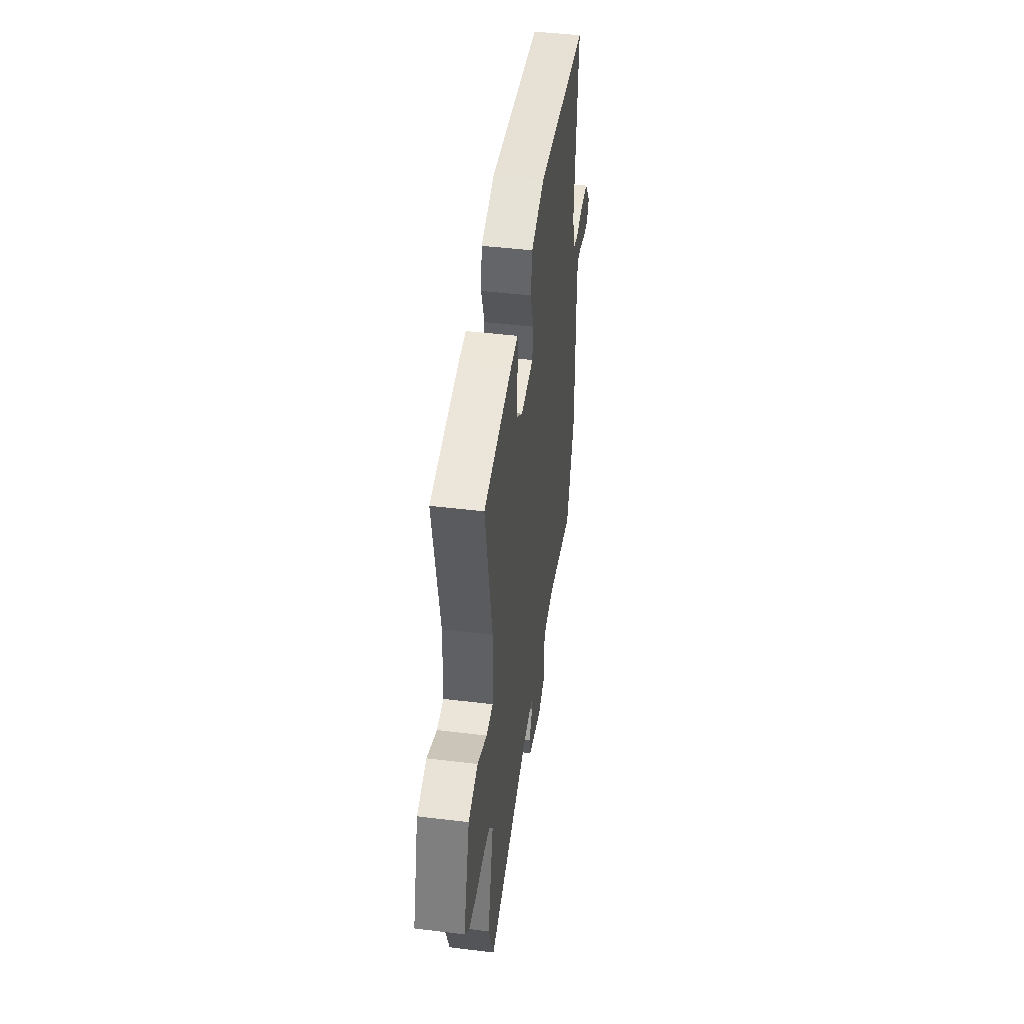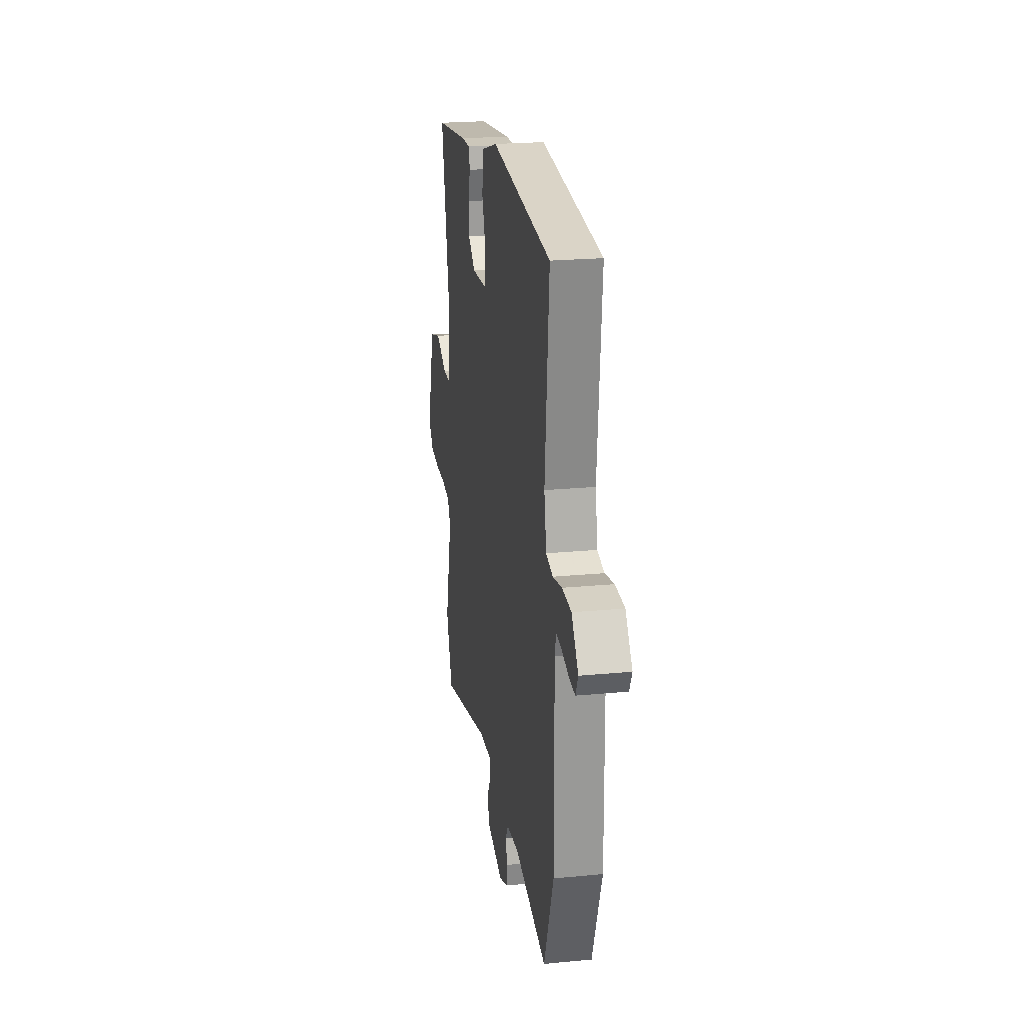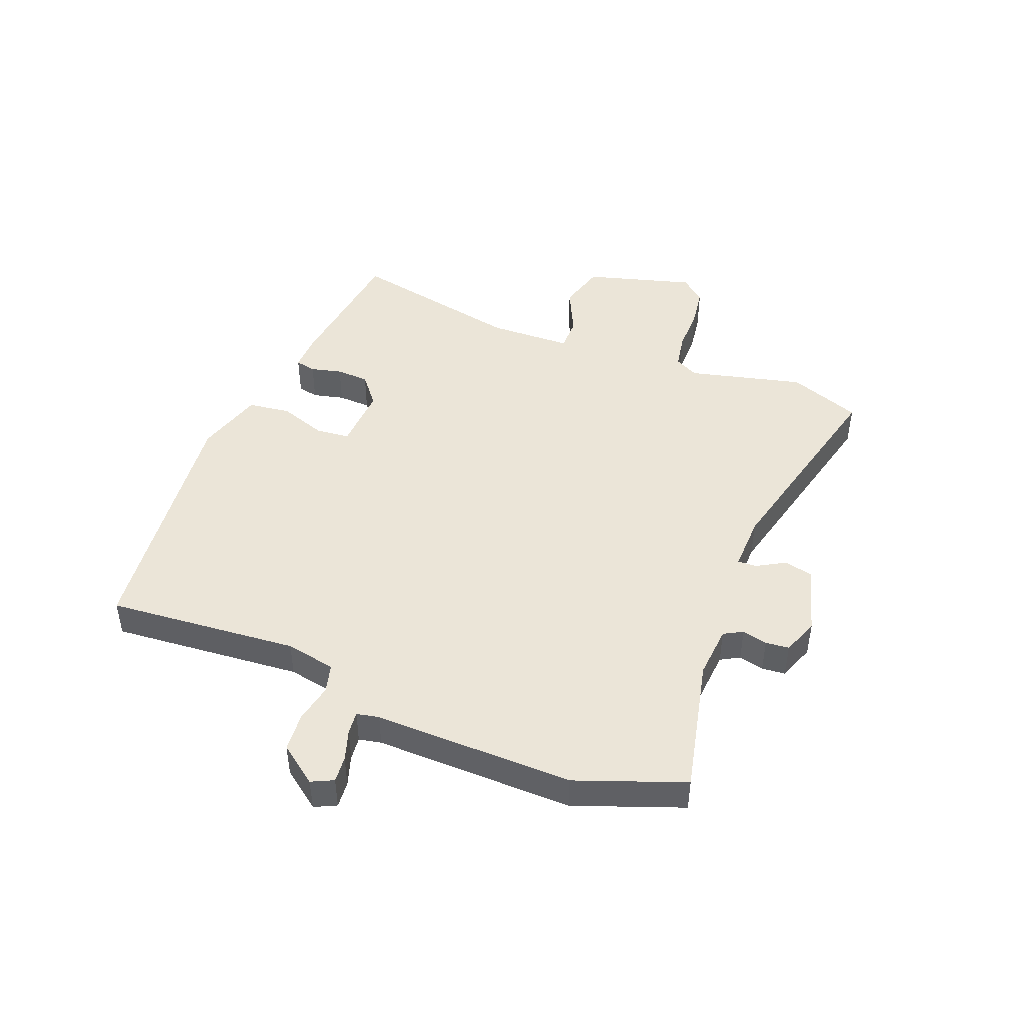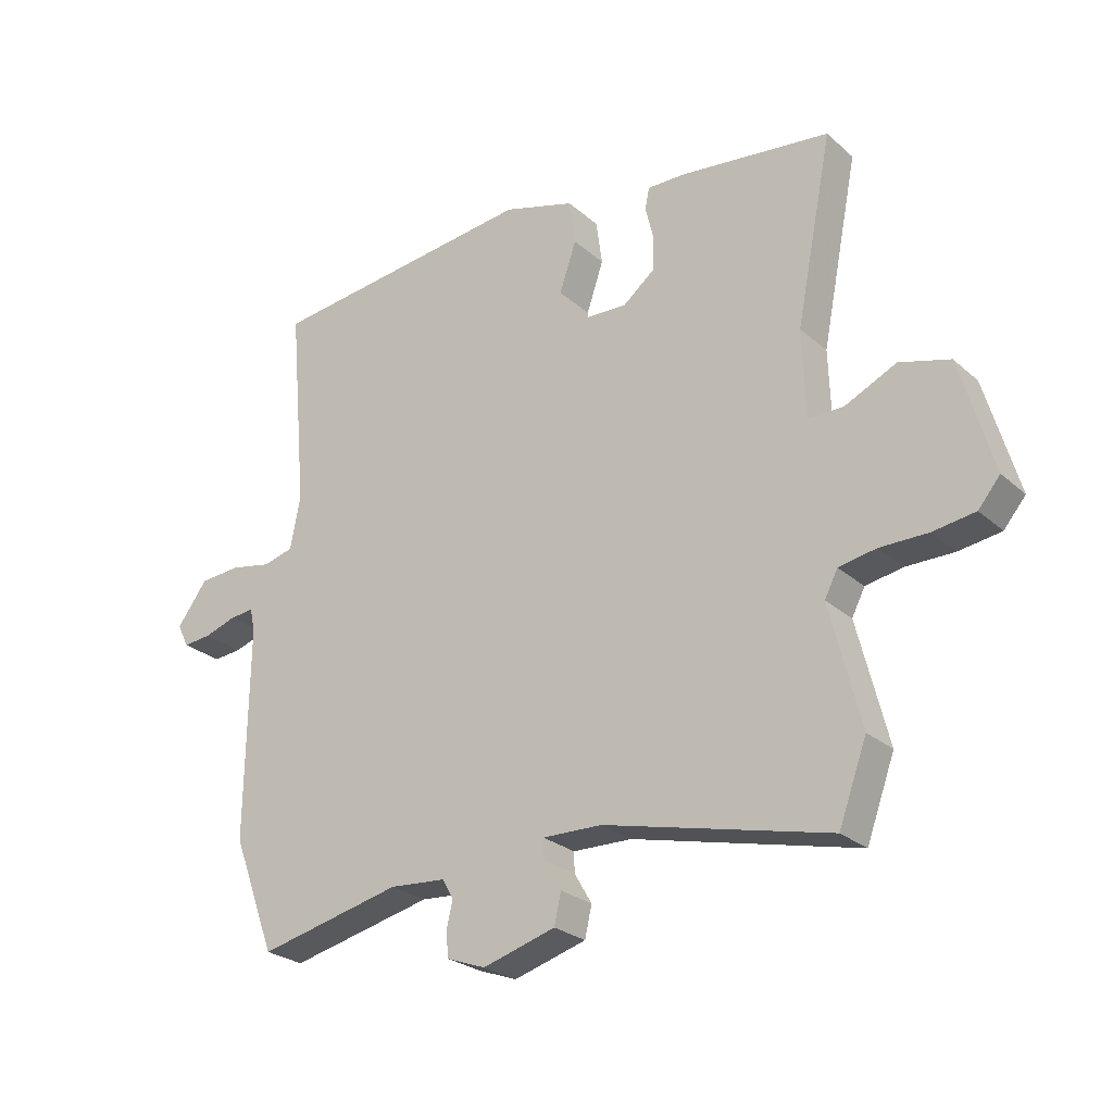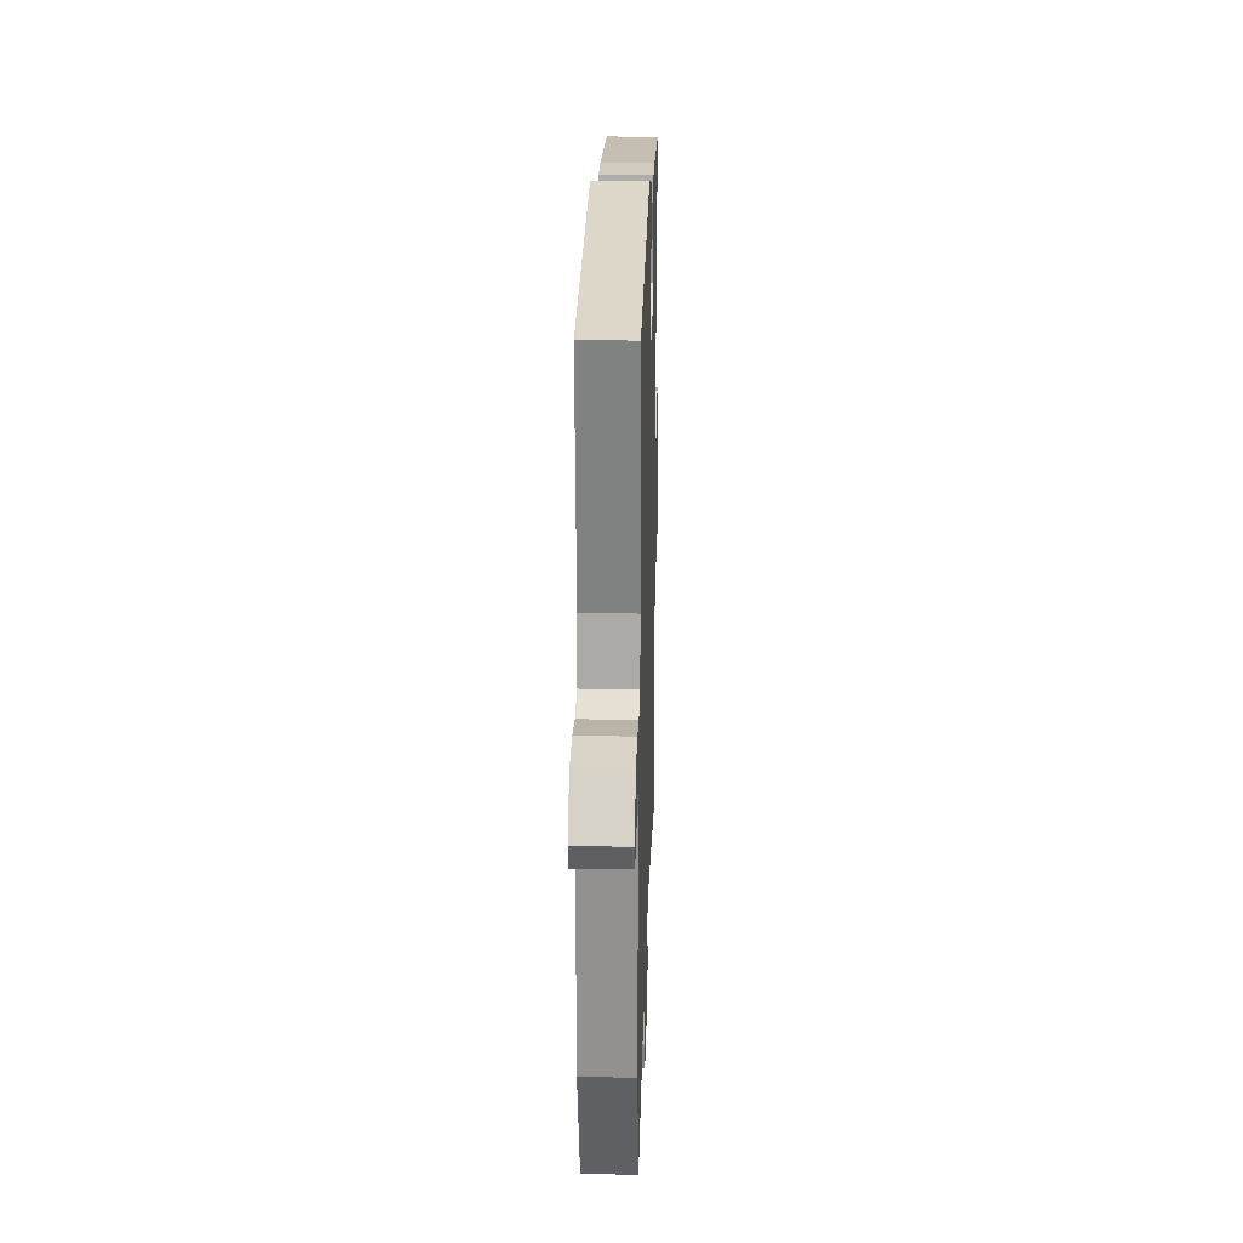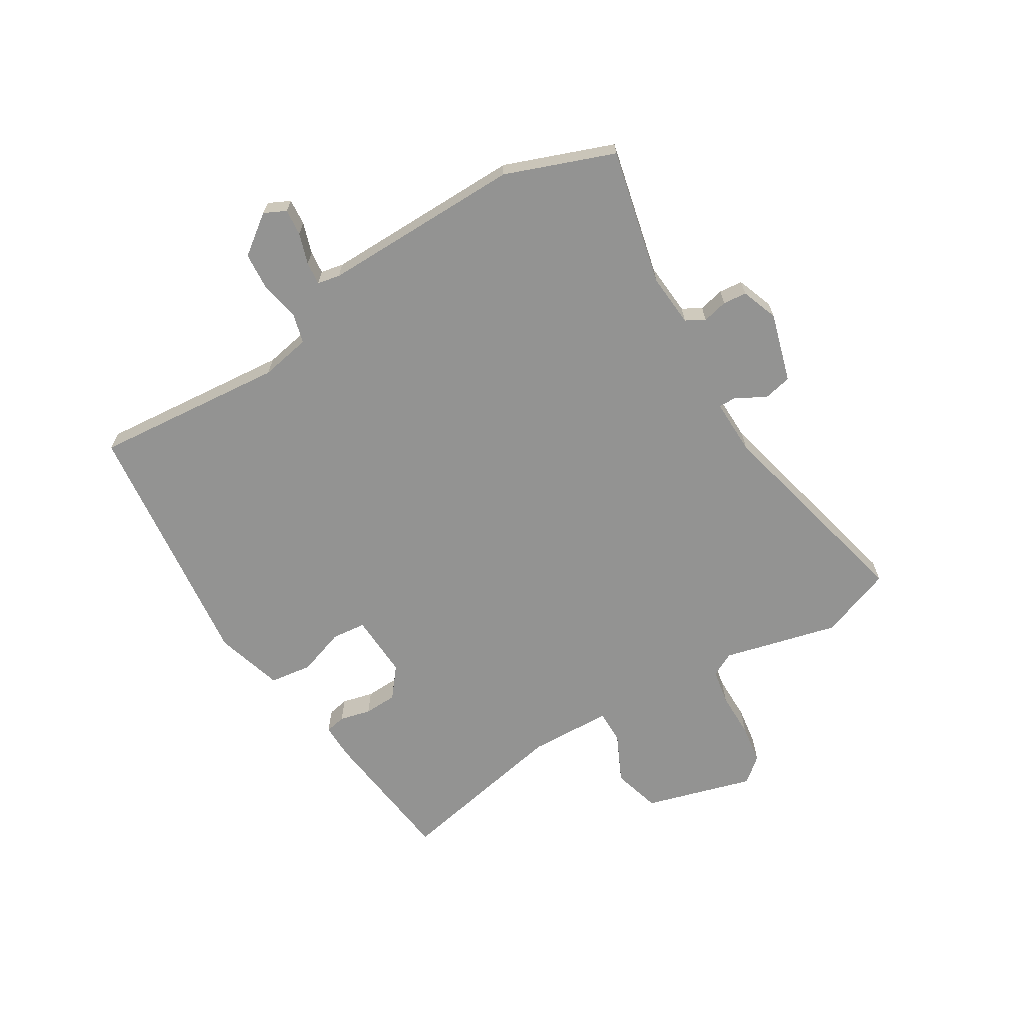
<metadata>
{"format":"obj","ext":"obj","renderer":"f3d","projection":"perspective","resolution":1024,"background":"white","views":[{"elev":45.3,"azim":-82.0,"up":"+Z"},{"elev":22.2,"azim":80.5,"up":"+Z"},{"elev":46.0,"azim":111.7,"up":"+Y"},{"elev":-25.7,"azim":-143.7,"up":"+Z"},{"elev":24.4,"azim":91.7,"up":"+Z"},{"elev":-66.7,"azim":121.3,"up":"+Y"}]}
</metadata>
<code>
v -0.51 0.07 0.452
v -0.268 0.07 0.481
v -0.207 0.07 0.482
v -0.2 0.07 0.447
v -0.213 0.07 0.394
v -0.211 0.07 0.338
v -0.16 0.07 0.297
v -0.051 0.07 0.302
v -0.045 0.07 0.36
v -0.072 0.07 0.44
v -0.062 0.07 0.512
v 0.053 0.07 0.546
v 0.488 0.07 0.496
v 0.459 0.07 0.171
v 0.475 0.07 0.086
v 0.524 0.07 0.073
v 0.59 0.07 0.086
v 0.656 0.07 0.081
v 0.705 0.07 0.015
v 0.687 0.07 -0.022
v 0.642 0.07 -0.018
v 0.59 0.07 -0.001
v 0.551 0.07 0.003
v 0.543 0.07 -0.035
v 0.547 0.07 -0.375
v 0.478 0.07 -0.559
v 0.247 0.07 -0.506
v 0.157 0.07 -0.513
v 0.139 0.07 -0.545
v 0.149 0.07 -0.588
v 0.145 0.07 -0.628
v 0.083 0.07 -0.651
v -0.034 0.07 -0.617
v -0.045 0.07 -0.568
v -0.017 0.07 -0.52
v -0.016 0.07 -0.488
v -0.111 0.07 -0.49
v -0.472 0.07 -0.577
v -0.517 0.07 -0.454
v -0.468 0.07 -0.259
v -0.489 0.07 -0.218
v -0.549 0.07 -0.207
v -0.626 0.07 -0.207
v -0.694 0.07 -0.197
v -0.729 0.07 -0.155
v -0.676 0.07 0.029
v -0.595 0.07 0.052
v -0.513 0.07 0.013
v -0.456 0.07 0.013
v -0.451 0.07 0.154
v -0.51 0 0.452
v -0.268 0 0.481
v -0.207 0 0.482
v -0.2 0 0.447
v -0.213 0 0.394
v -0.211 0 0.338
v -0.16 0 0.297
v -0.051 0 0.302
v -0.045 0 0.36
v -0.072 0 0.44
v -0.062 0 0.512
v 0.053 0 0.546
v 0.488 0 0.496
v 0.459 0 0.171
v 0.475 0 0.086
v 0.524 0 0.073
v 0.59 0 0.086
v 0.656 0 0.081
v 0.705 0 0.015
v 0.687 0 -0.022
v 0.642 0 -0.018
v 0.59 0 -0.001
v 0.551 0 0.003
v 0.543 0 -0.035
v 0.547 0 -0.375
v 0.478 0 -0.559
v 0.247 0 -0.506
v 0.157 0 -0.513
v 0.139 0 -0.545
v 0.149 0 -0.588
v 0.145 0 -0.628
v 0.083 0 -0.651
v -0.034 0 -0.617
v -0.045 0 -0.568
v -0.017 0 -0.52
v -0.016 0 -0.488
v -0.111 0 -0.49
v -0.472 0 -0.577
v -0.517 0 -0.454
v -0.468 0 -0.259
v -0.489 0 -0.218
v -0.549 0 -0.207
v -0.626 0 -0.207
v -0.694 0 -0.197
v -0.729 0 -0.155
v -0.676 0 0.029
v -0.595 0 0.052
v -0.513 0 0.013
v -0.456 0 0.013
v -0.451 0 0.154
f 46 47 48
f 45 46 48
f 44 45 48
f 43 44 48
f 42 43 48
f 41 42 48 49
f 40 41 49
f 37 38 39 40
f 36 37 40 49
f 33 34 35
f 32 33 35
f 31 32 35
f 30 31 35
f 29 30 35
f 28 29 35 36
f 36 49 50
f 28 36 50
f 27 28 50
f 27 50 1
f 26 27 1
f 25 26 1
f 24 25 1
f 20 21 22
f 19 20 22
f 18 19 22
f 17 18 22
f 16 17 22
f 15 16 22 23
f 12 13 14
f 11 12 14
f 10 11 14
f 9 10 14
f 8 9 14 15
f 15 23 24
f 8 15 24
f 7 8 24
f 3 4 5
f 2 3 5
f 1 2 5
f 1 5 6
f 7 24 1
f 1 6 7
f 98 97 96
f 98 96 95
f 98 95 94
f 98 94 93
f 98 93 92
f 99 98 92 91
f 99 91 90
f 90 89 88 87
f 99 90 87 86
f 85 84 83
f 85 83 82
f 85 82 81
f 85 81 80
f 85 80 79
f 86 85 79 78
f 100 99 86
f 100 86 78
f 100 78 77
f 51 100 77
f 51 77 76
f 51 76 75
f 51 75 74
f 72 71 70
f 72 70 69
f 72 69 68
f 72 68 67
f 72 67 66
f 73 72 66 65
f 64 63 62
f 64 62 61
f 64 61 60
f 64 60 59
f 65 64 59 58
f 74 73 65
f 74 65 58
f 74 58 57
f 55 54 53
f 55 53 52
f 55 52 51
f 56 55 51
f 51 74 57
f 57 56 51
f 1 51 52 2
f 2 52 53 3
f 3 53 54 4
f 4 54 55 5
f 5 55 56 6
f 6 56 57 7
f 7 57 58 8
f 8 58 59 9
f 9 59 60 10
f 10 60 61 11
f 11 61 62 12
f 12 62 63 13
f 13 63 64 14
f 14 64 65 15
f 15 65 66 16
f 16 66 67 17
f 17 67 68 18
f 18 68 69 19
f 19 69 70 20
f 20 70 71 21
f 21 71 72 22
f 22 72 73 23
f 23 73 74 24
f 24 74 75 25
f 25 75 76 26
f 26 76 77 27
f 27 77 78 28
f 28 78 79 29
f 29 79 80 30
f 30 80 81 31
f 31 81 82 32
f 32 82 83 33
f 33 83 84 34
f 34 84 85 35
f 35 85 86 36
f 36 86 87 37
f 37 87 88 38
f 38 88 89 39
f 39 89 90 40
f 40 90 91 41
f 41 91 92 42
f 42 92 93 43
f 43 93 94 44
f 44 94 95 45
f 45 95 96 46
f 46 96 97 47
f 47 97 98 48
f 48 98 99 49
f 49 99 100 50
f 50 100 51 1

</code>
